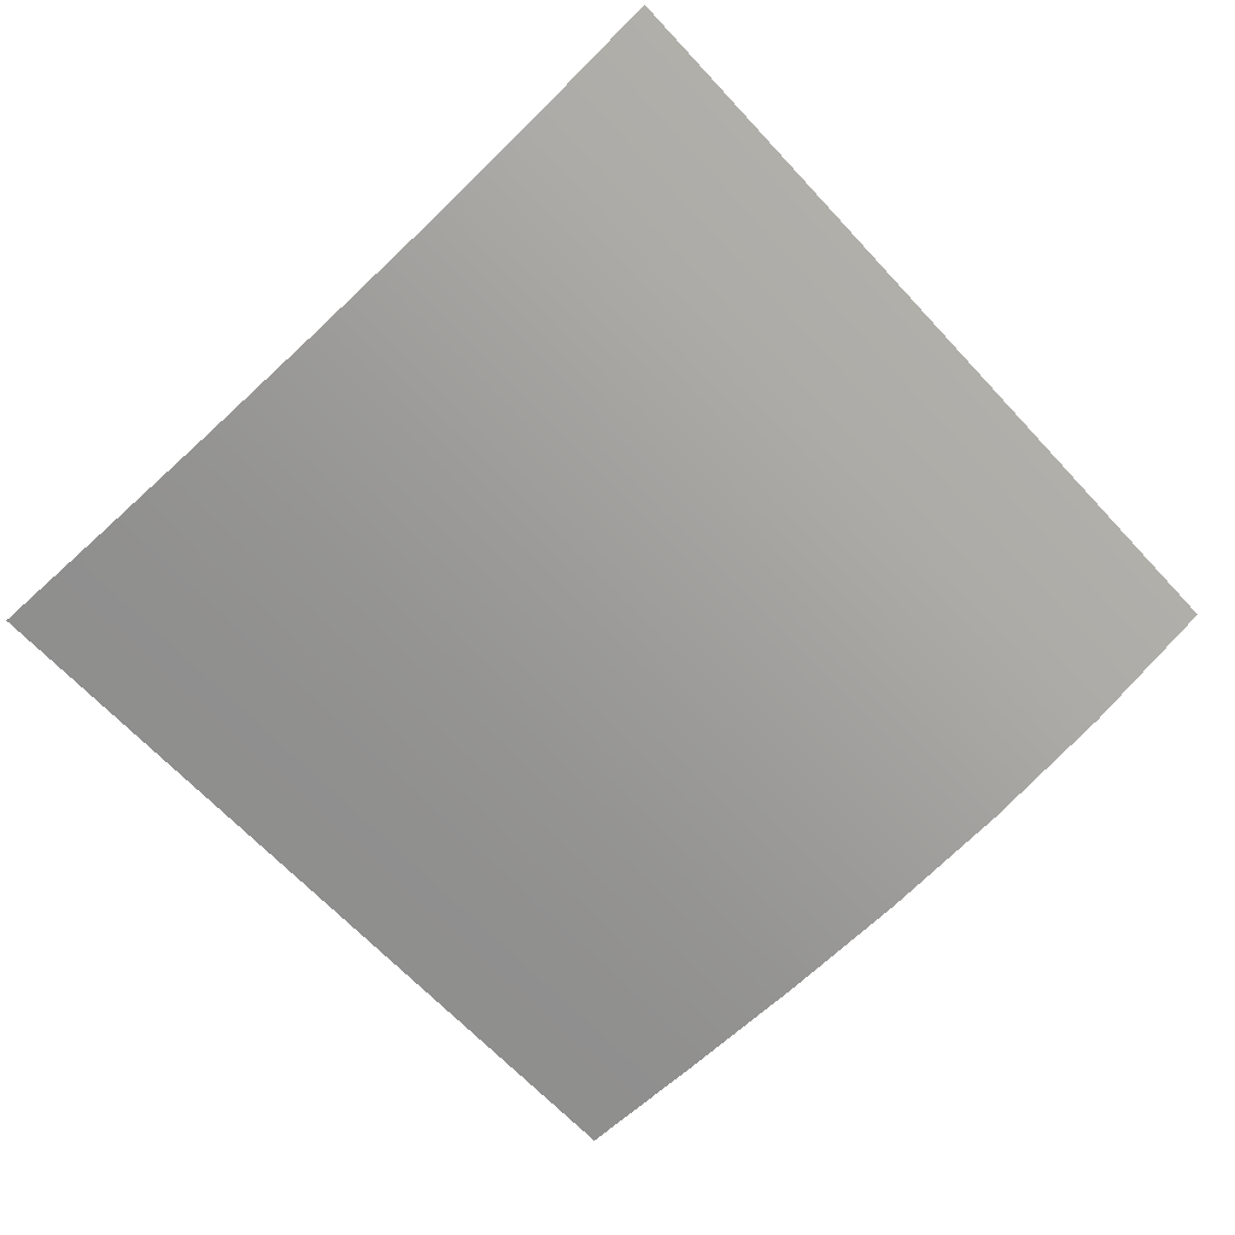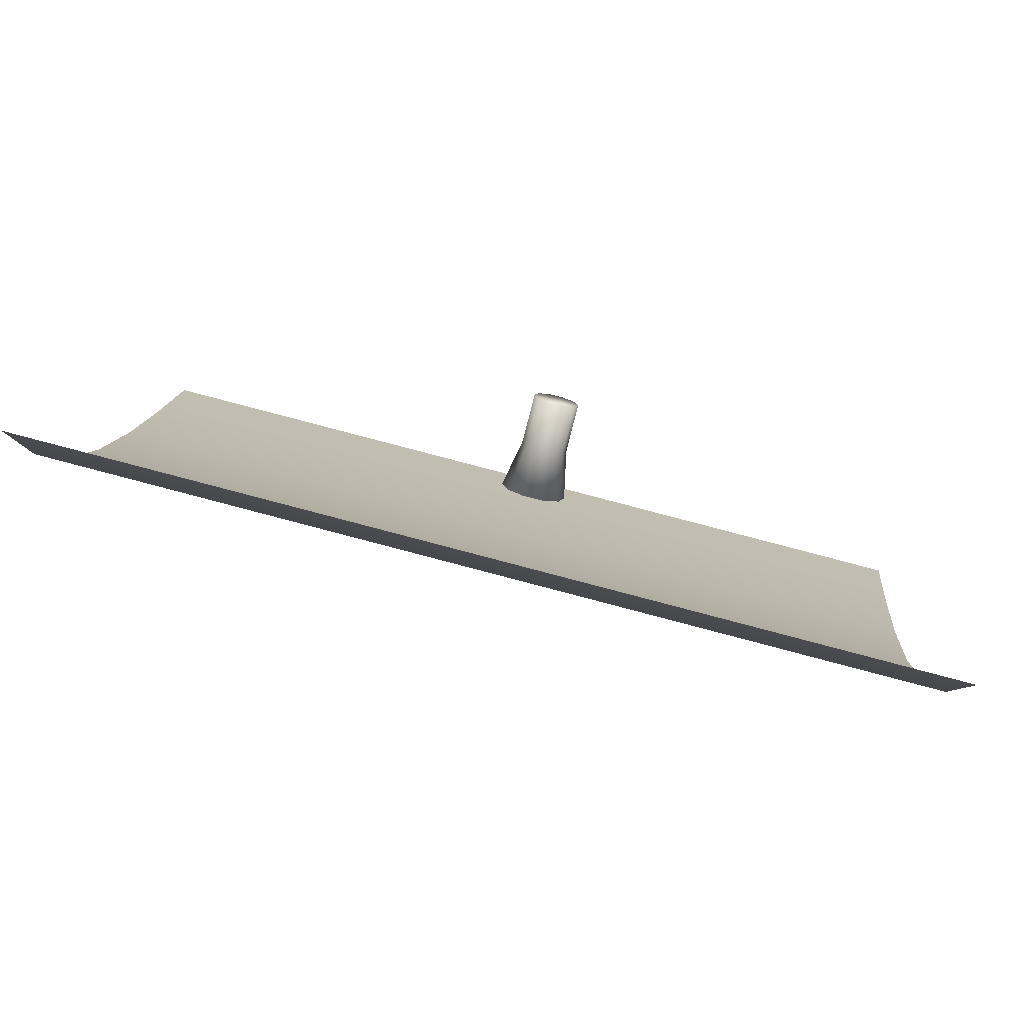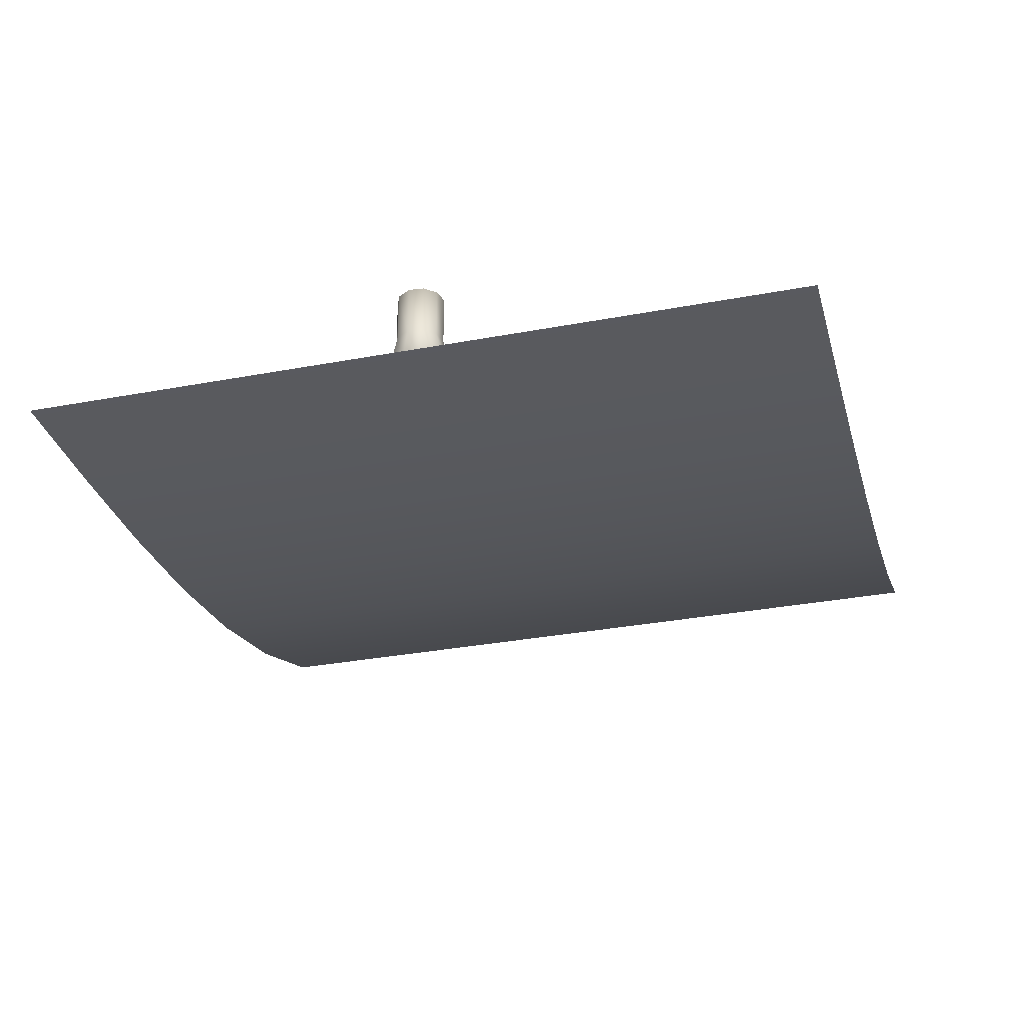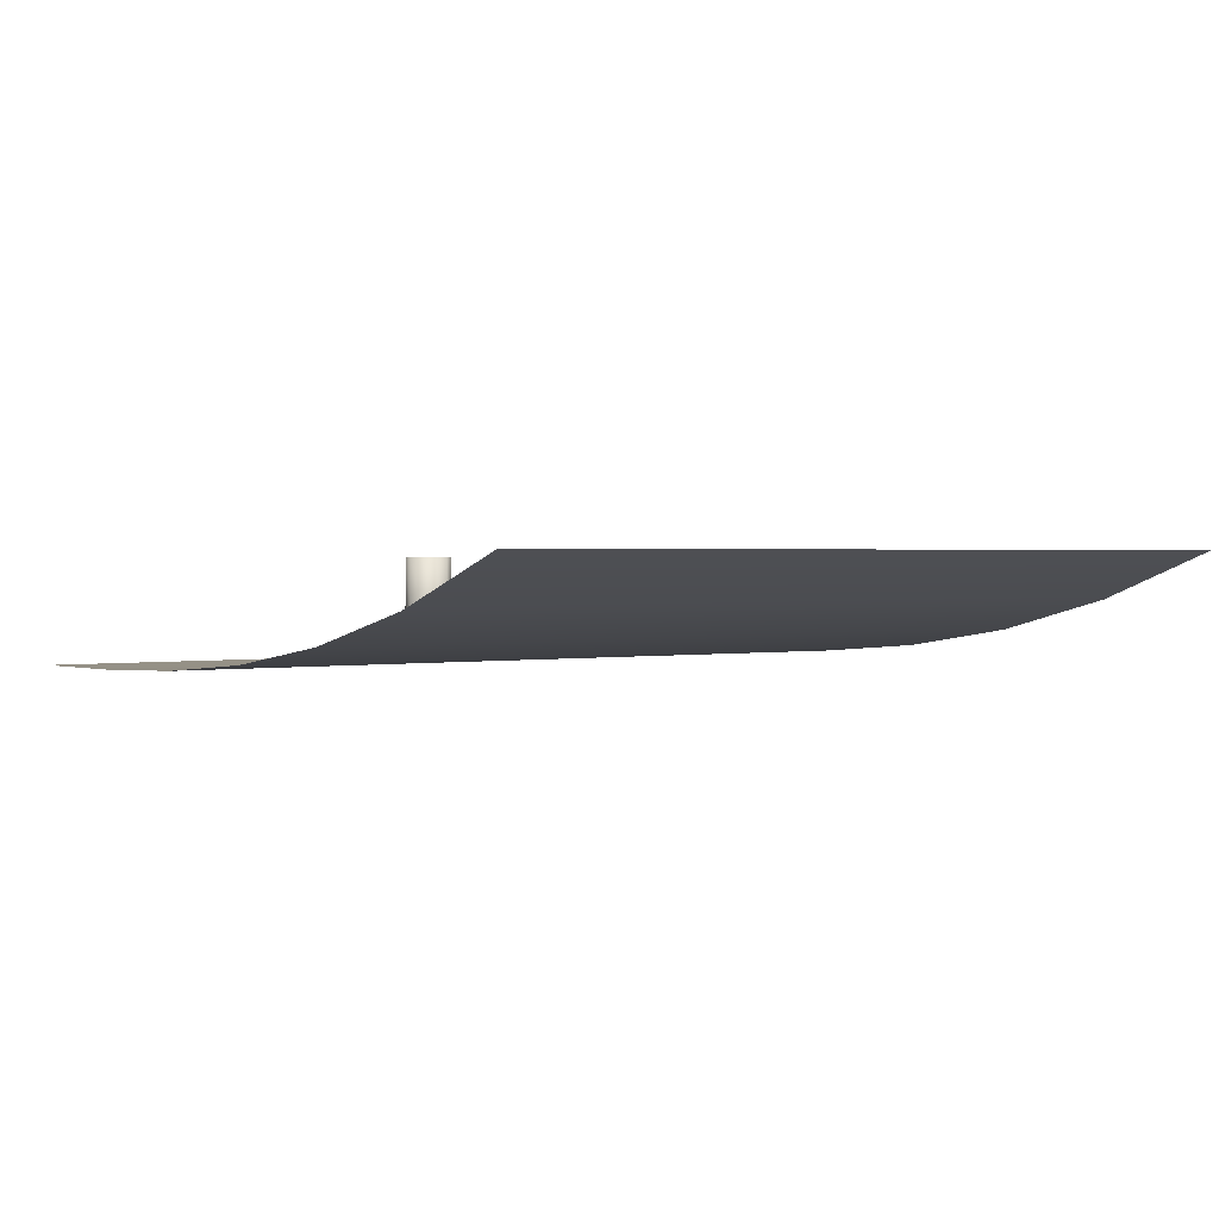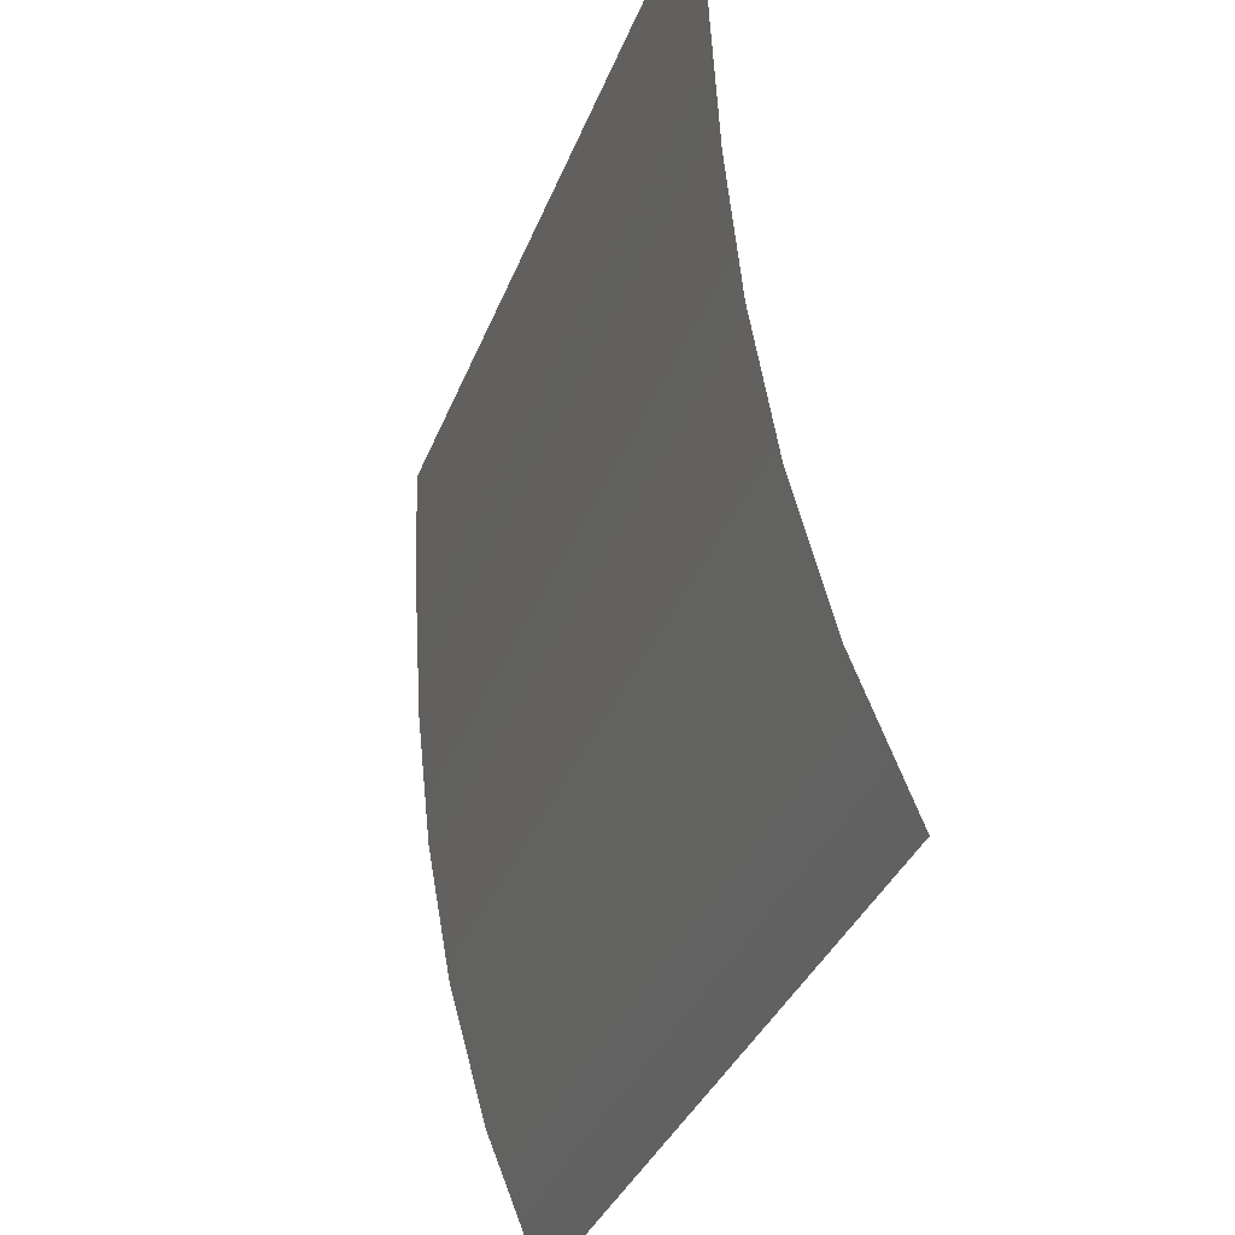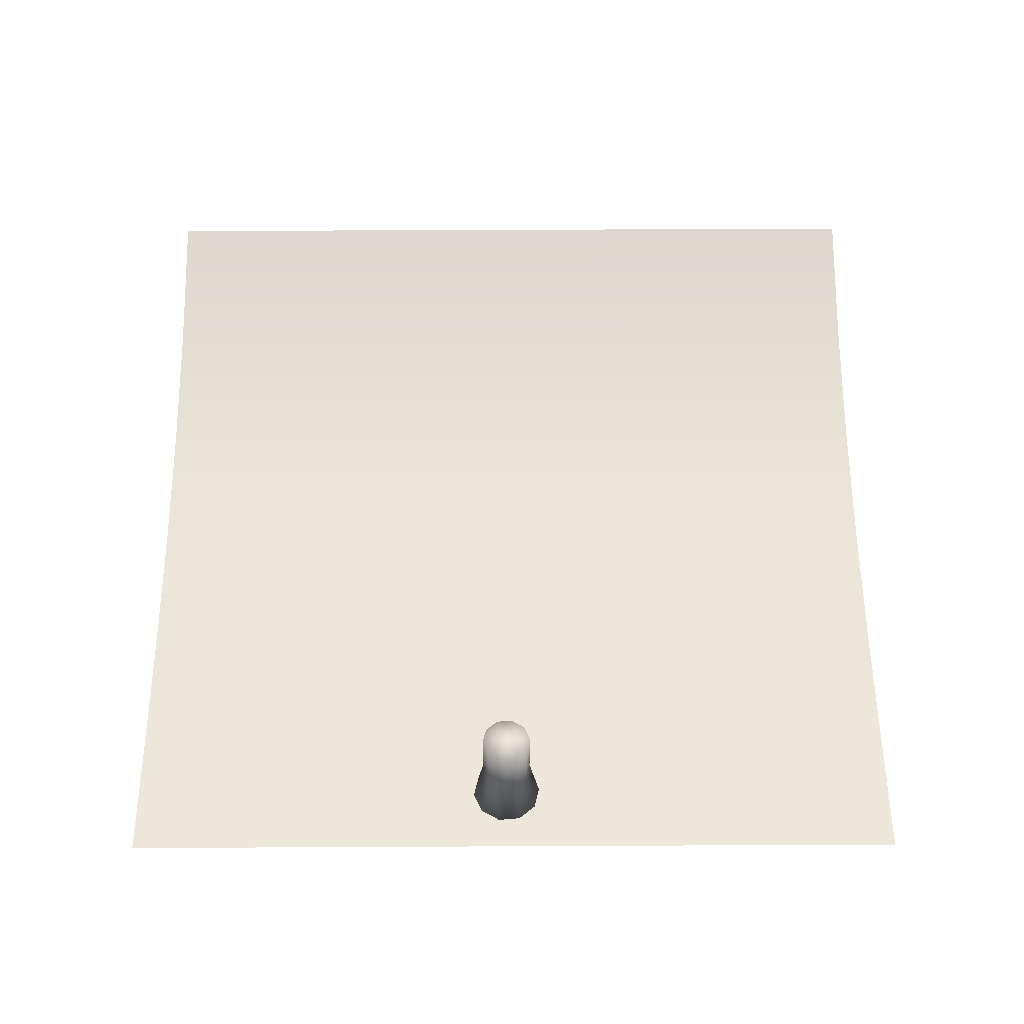
<metadata>
{"format":"obj","ext":"obj","renderer":"f3d","projection":"perspective","resolution":1024,"background":"white","views":[{"elev":-64.9,"azim":-52.4,"up":"+Z"},{"elev":-75.8,"azim":-13.8,"up":"+Y"},{"elev":-32.1,"azim":-170.2,"up":"+Z"},{"elev":1.3,"azim":-41.6,"up":"+Z"},{"elev":-28.2,"azim":-108.7,"up":"+Y"},{"elev":52.0,"azim":174.7,"up":"+Z"}]}
</metadata>
<code>
v  2.259 -0.1976 -0.2435
v  -2.259 0.1977 -0.2435
v  -2.325 -0.5554 -0.1323
v  2.193 -0.9507 -0.1323
v  2.457 2.062 -0.3247
v  -2.061 2.457 -0.3247
v  -2.127 1.704 -0.3217
v  2.391 1.308 -0.3217
v  -2.193 0.9507 -0.3006
v  2.325 0.5554 -0.3006
v  -2.457 -2.061 0.3247
v  2.061 -2.457 0.3247
v  2.127 -1.704 0.0511
v  -2.391 -1.308 0.0511
v  0.2095 1.897 -0.3055
v  0.3688 2.013 -0.3055
v  0.4064 1.897 -0.3055
v  0.2704 2.084 -0.3055
v  0.1487 2.084 -0.3055
v  0.0503 2.013 -0.3055
v  0.0127 1.897 -0.3055
v  0.0503 1.781 -0.3055
v  0.1487 1.71 -0.3055
v  0.2704 1.71 -0.3055
v  0.3688 1.781 -0.3055
v  0.321 1.978 -0.0102
v  0.3473 1.897 -0.0102
v  0.2521 2.028 -0.0102
v  0.167 2.028 -0.0102
v  0.0981 1.978 -0.0102
v  0.0717 1.897 -0.0102
v  0.0981 1.816 -0.0102
v  0.167 1.766 -0.0102
v  0.2521 1.766 -0.0102
v  0.321 1.816 -0.0102
v  0.321 1.978 0.2851
v  0.3473 1.897 0.2851
v  0.2521 2.028 0.2851
v  0.167 2.028 0.2851
v  0.0981 1.978 0.2851
v  0.0717 1.897 0.2851
v  0.0981 1.816 0.2851
v  0.167 1.766 0.2851
v  0.2521 1.766 0.2851
v  0.321 1.816 0.2851
v  0.2095 1.897 0.2851
o BulletinBoard_Paper06
g BulletinBoard_Paper06
f 1 2 3 4
f 5 6 7 8
f 8 7 9 10
f 10 9 2 1
f 11 12 13 14
f 14 13 4 3
f 15 16 17
f 15 18 16
f 15 19 18
f 15 20 19
f 15 21 20
f 15 22 21
f 15 23 22
f 15 24 23
f 15 25 24
f 15 17 25
f 16 26 27 17
f 18 28 26 16
f 19 29 28 18
f 20 30 29 19
f 21 31 30 20
f 22 32 31 21
f 23 33 32 22
f 24 34 33 23
f 25 35 34 24
f 17 27 35 25
f 26 36 37 27
f 28 38 36 26
f 29 39 38 28
f 30 40 39 29
f 31 41 40 30
f 32 42 41 31
f 33 43 42 32
f 34 44 43 33
f 35 45 44 34
f 27 37 45 35
f 37 36 46
f 36 38 46
f 38 39 46
f 39 40 46
f 40 41 46
f 41 42 46
f 42 43 46
f 43 44 46
f 44 45 46
f 45 37 46

</code>
